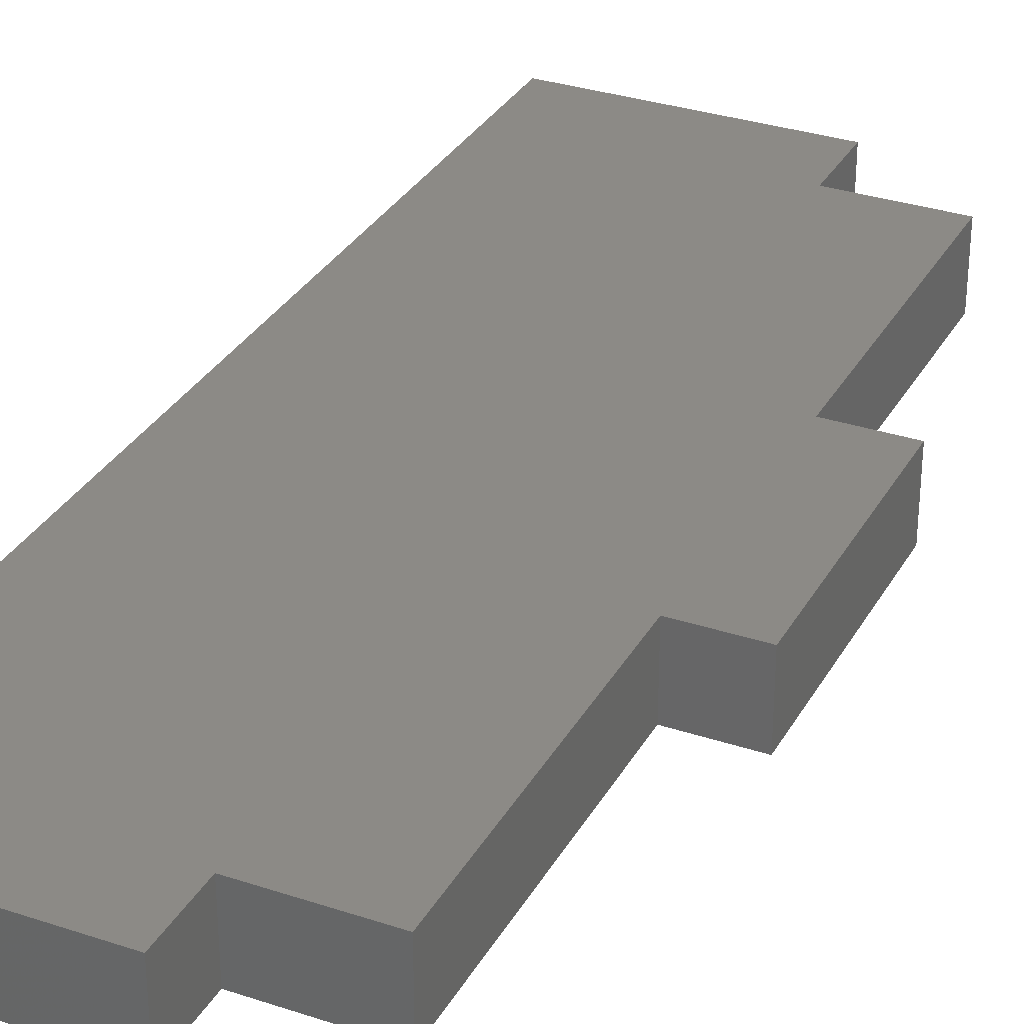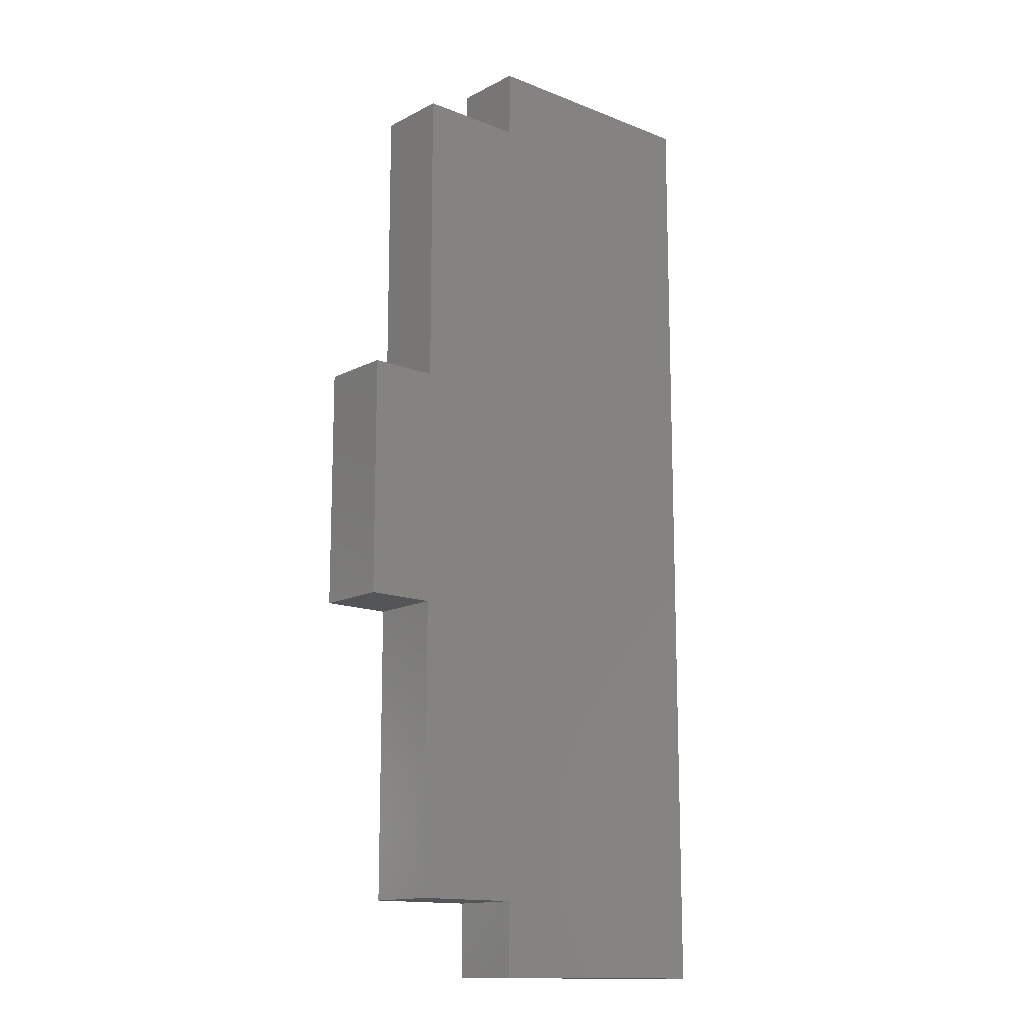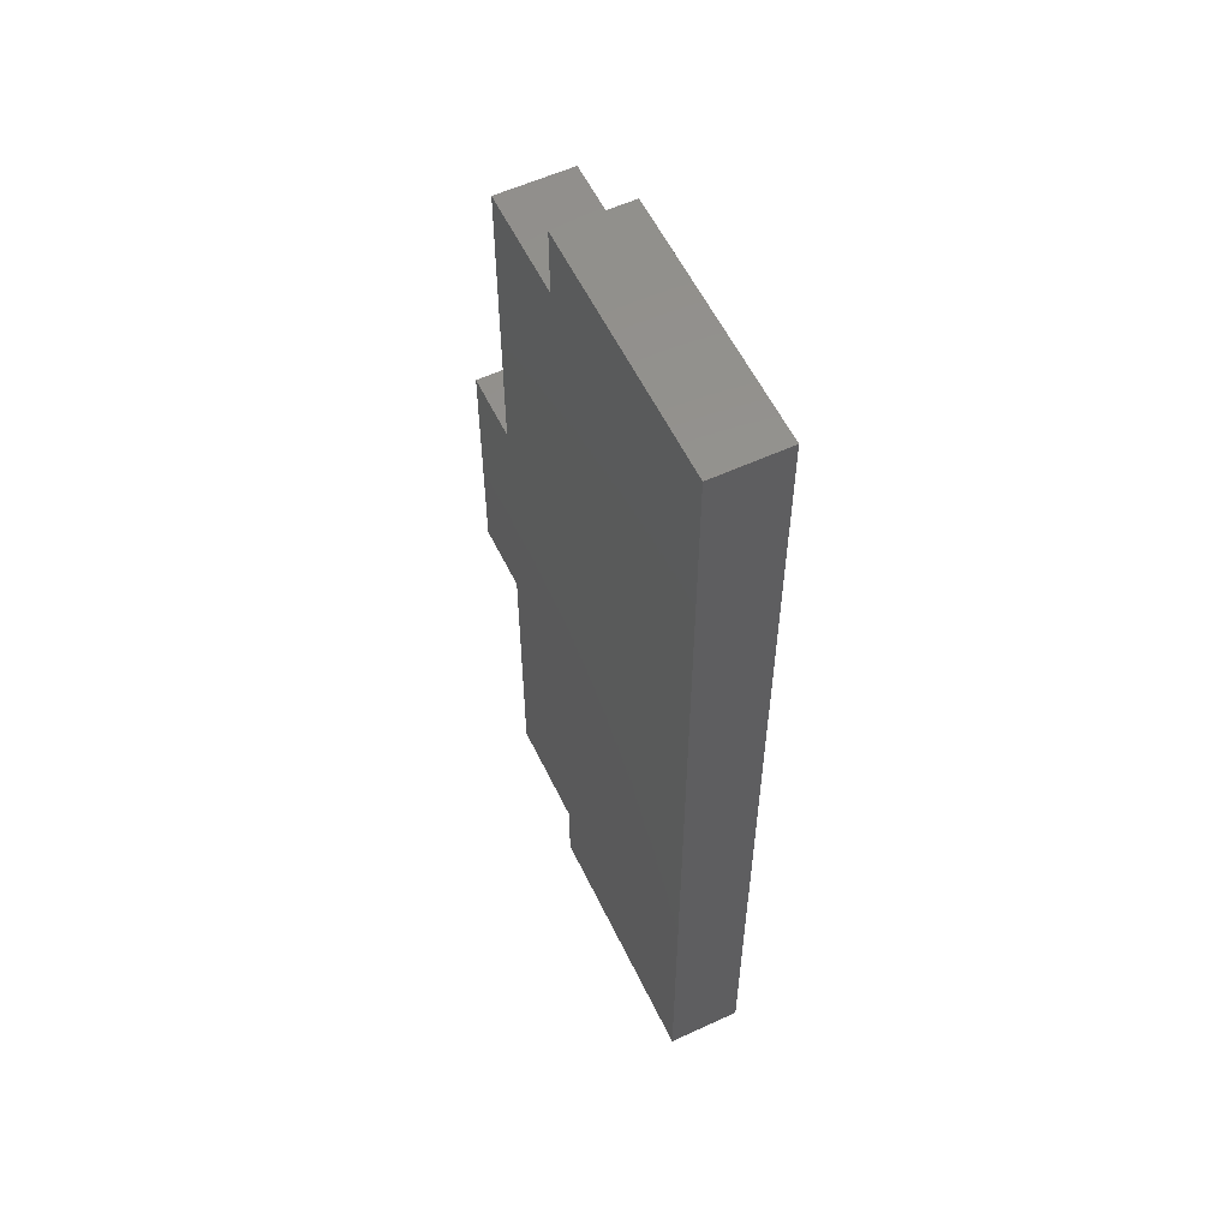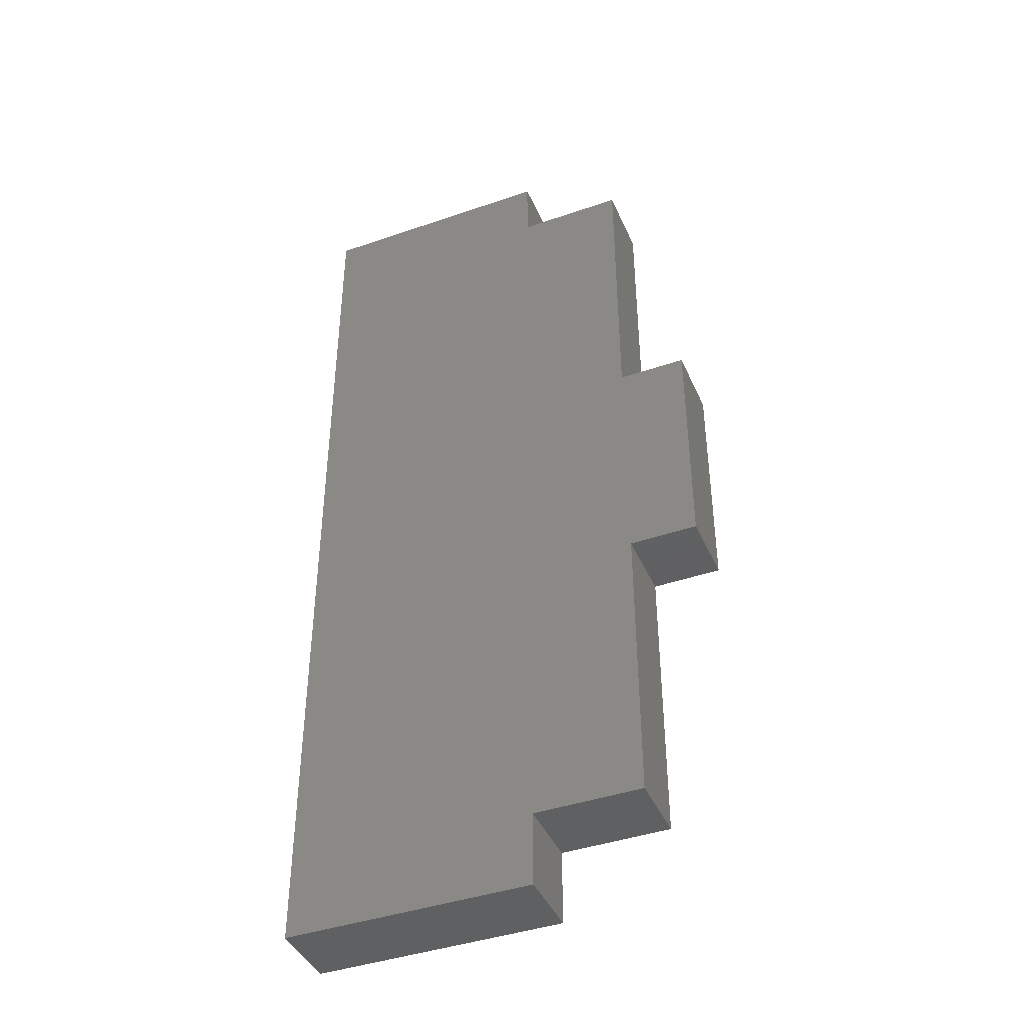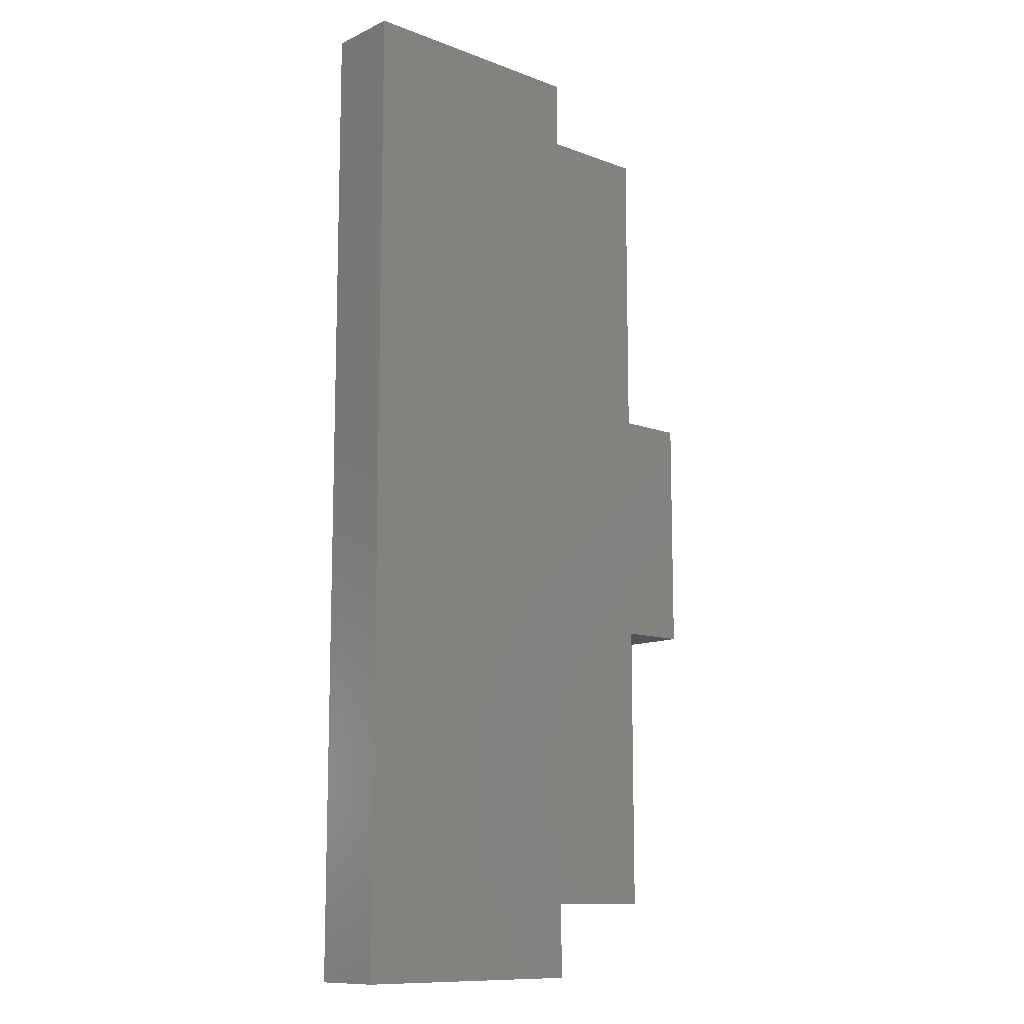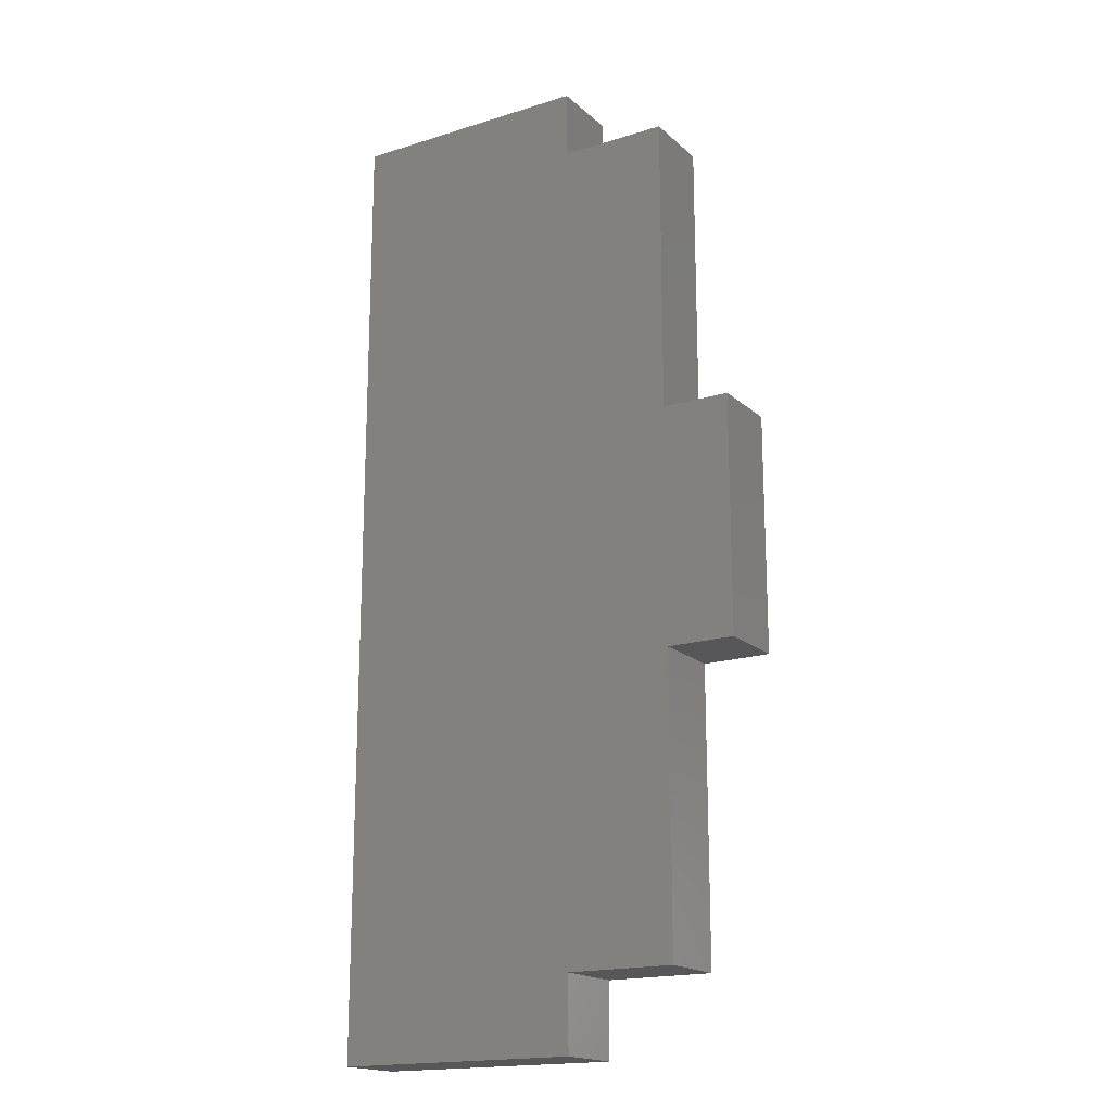
<metadata>
{"format":"stl","ext":"stl","renderer":"f3d","projection":"perspective","resolution":1024,"background":"white","views":[{"elev":31.8,"azim":-154.9,"up":"+Z"},{"elev":-14.0,"azim":-41.2,"up":"+Y"},{"elev":57.3,"azim":64.4,"up":"+Y"},{"elev":-42.0,"azim":-157.5,"up":"+Y"},{"elev":-11.5,"azim":137.9,"up":"+Y"},{"elev":-17.9,"azim":-148.4,"up":"+Y"}]}
</metadata>
<code>
# stl→obj: 24 verts, 44 faces
v 704.9 1474 0
v 694.7 1471 0
v 694.7 1474 0
v 694.7 1437 0
v 694.7 1434 0
v 704.9 1434 0
v 690.3 1458 0
v 690.3 1471 0
v 690.3 1449 0
v 690.3 1437 0
v 687.5 1449 0
v 687.5 1458 0
v 704.9 1434 3
v 694.7 1437 3
v 694.7 1434 3
v 694.7 1471 3
v 694.7 1474 3
v 704.9 1474 3
v 690.3 1449 3
v 690.3 1437 3
v 690.3 1458 3
v 690.3 1471 3
v 687.5 1458 3
v 687.5 1449 3
f 1 2 3
f 2 1 4
f 4 1 5
f 5 1 6
f 2 7 8
f 7 2 9
f 9 2 10
f 10 2 4
f 7 11 12
f 11 7 9
f 13 14 15
f 14 13 16
f 16 13 17
f 17 13 18
f 14 19 20
f 19 14 21
f 21 14 22
f 22 14 16
f 19 23 24
f 23 19 21
f 19 10 20
f 10 19 9
f 14 10 4
f 10 14 20
f 14 5 15
f 5 14 4
f 13 5 6
f 5 13 15
f 1 13 6
f 13 1 18
f 17 1 3
f 1 17 18
f 17 2 16
f 2 17 3
f 22 2 8
f 2 22 16
f 22 7 21
f 7 22 8
f 23 7 12
f 7 23 21
f 23 11 24
f 11 23 12
f 19 11 9
f 11 19 24

</code>
